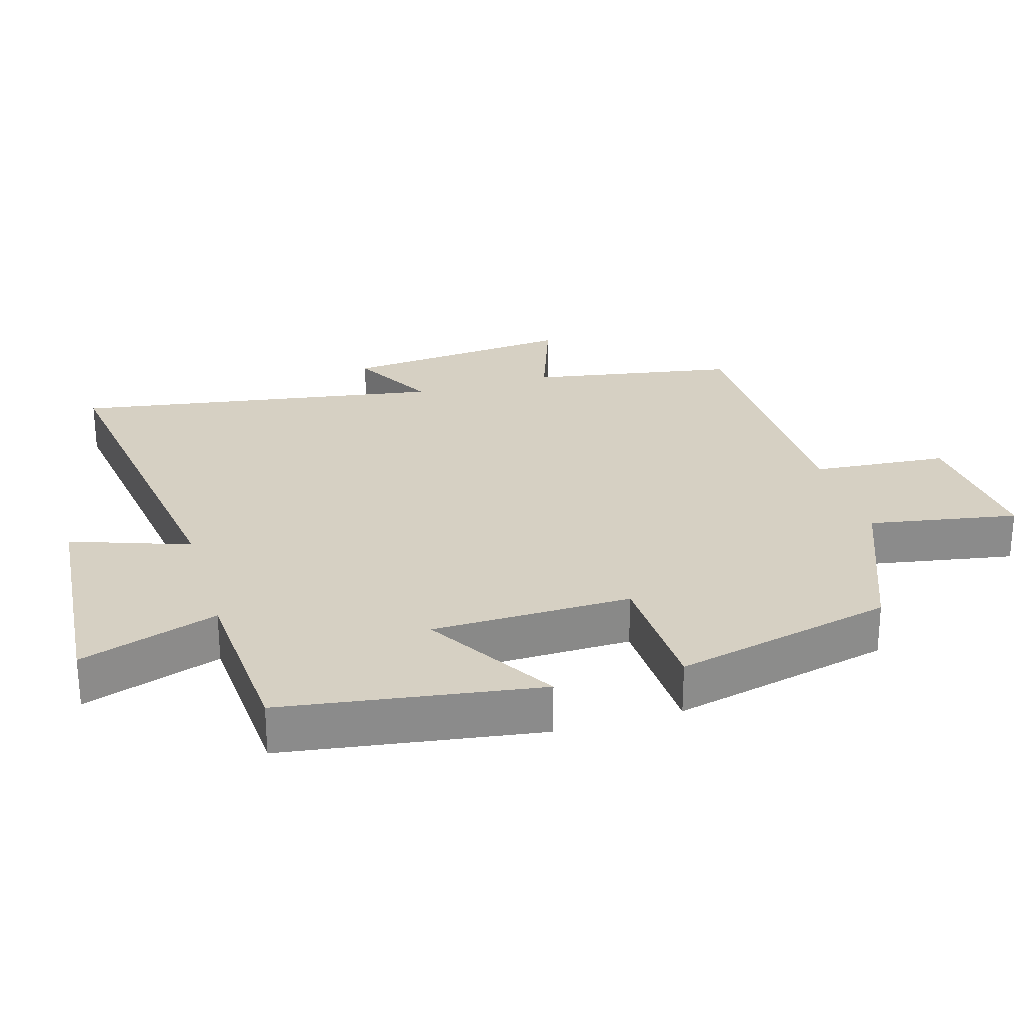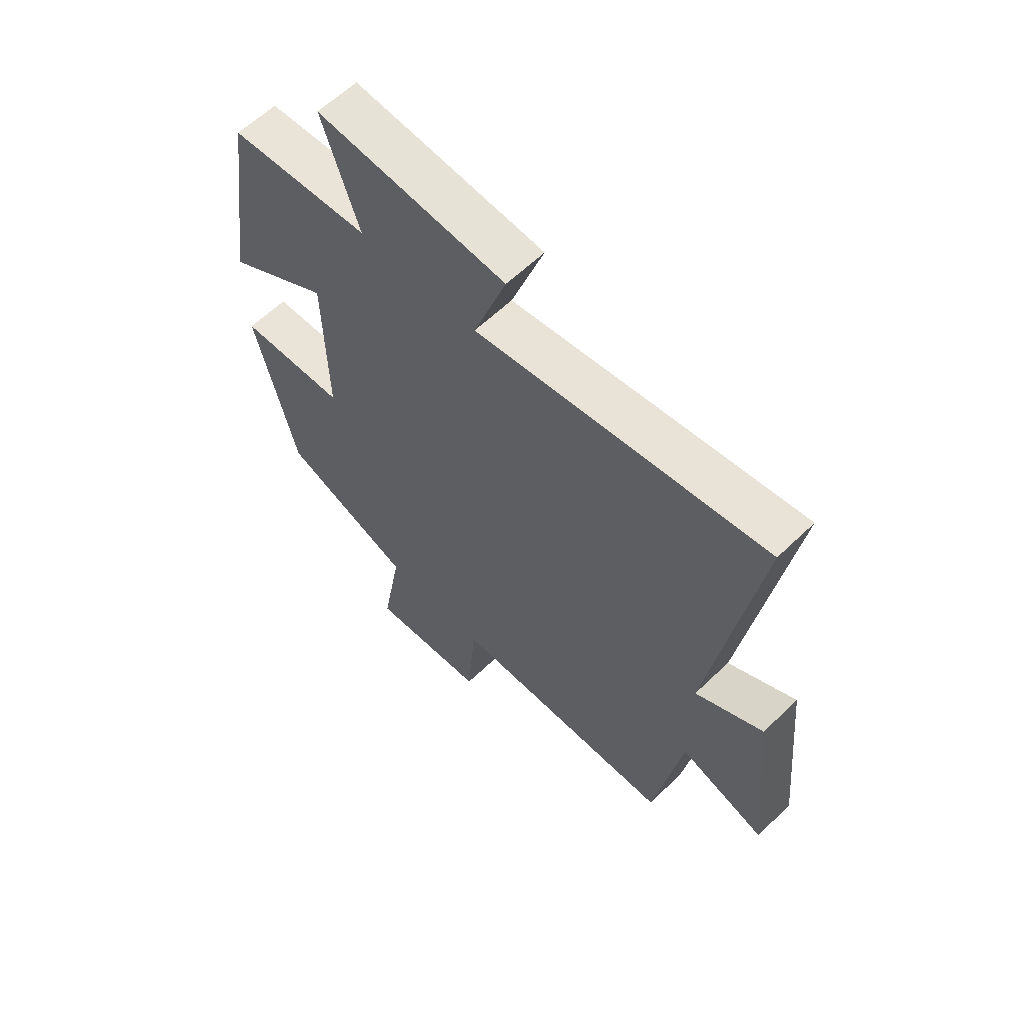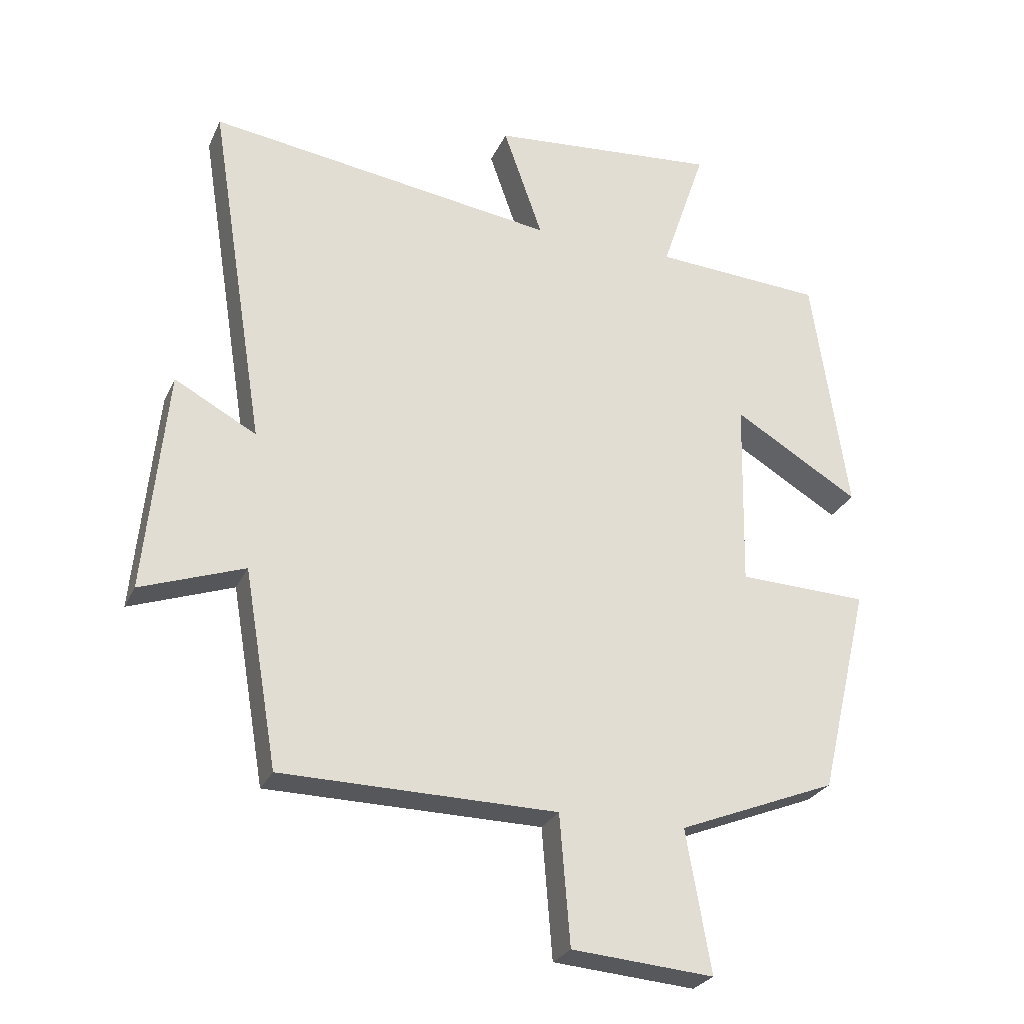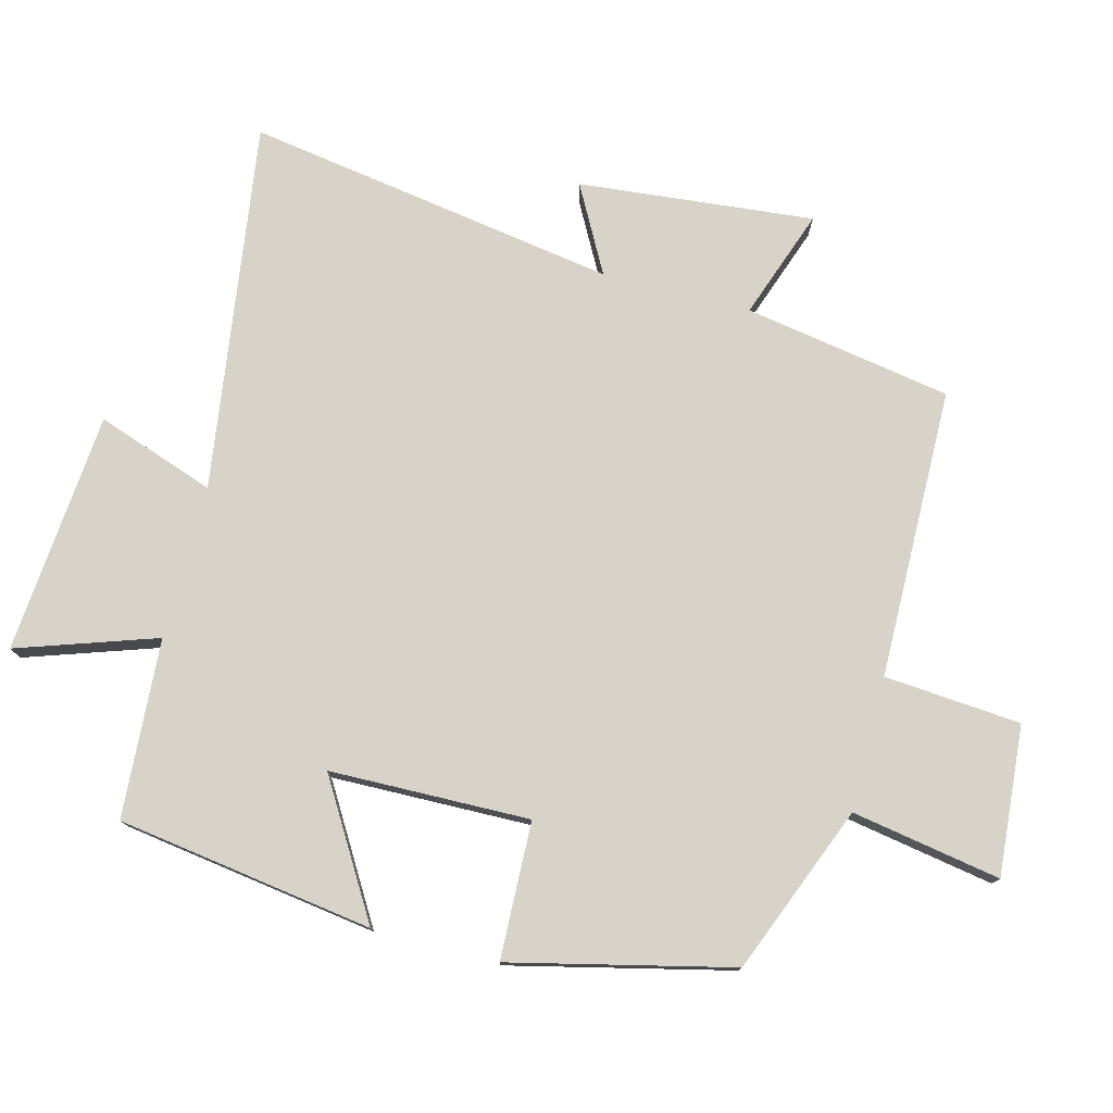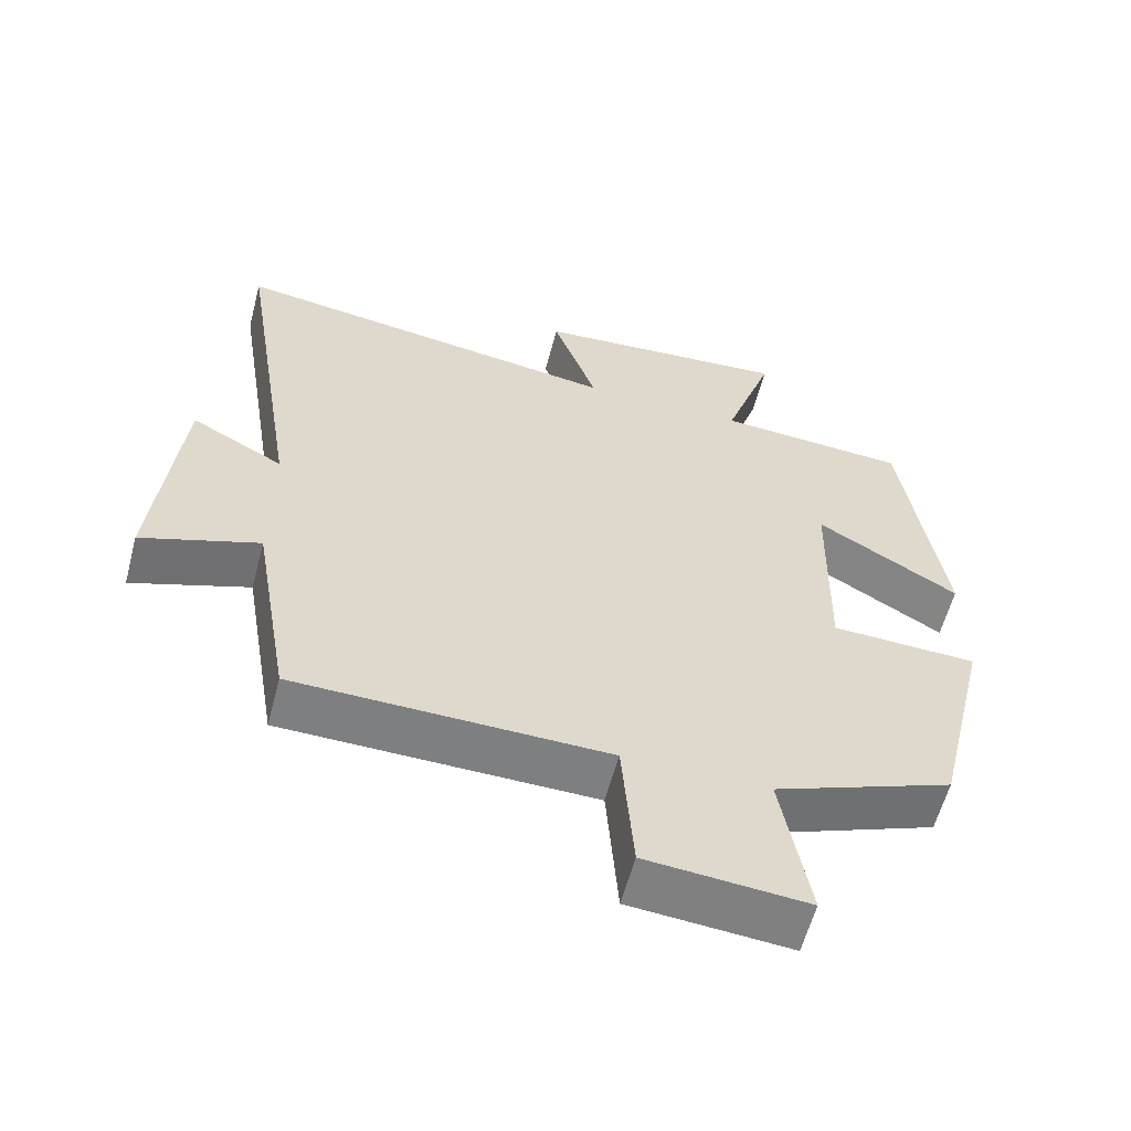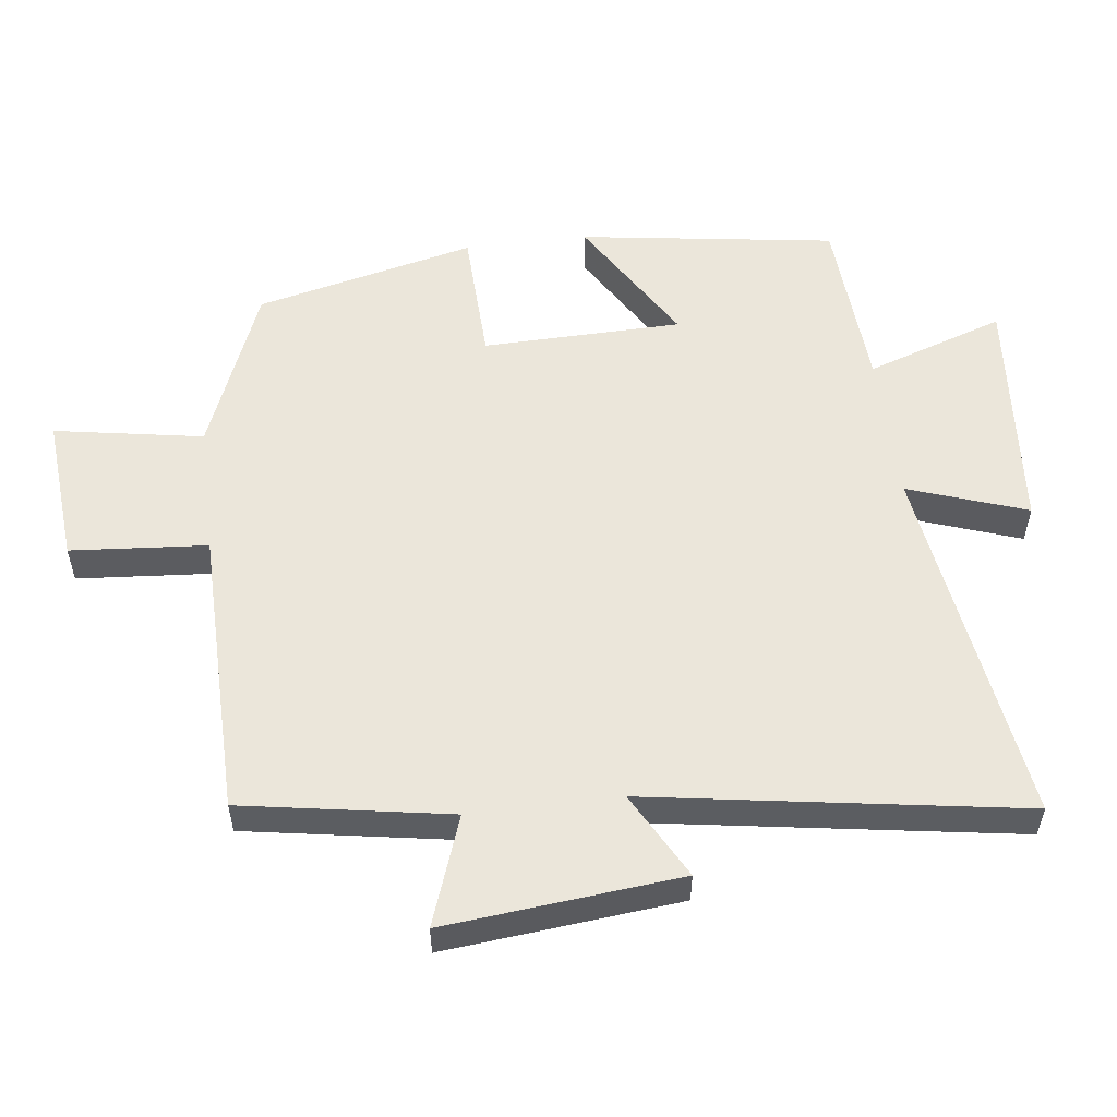
<metadata>
{"format":"obj","ext":"obj","renderer":"f3d","projection":"perspective","resolution":1024,"background":"white","views":[{"elev":26.5,"azim":73.6,"up":"+Y"},{"elev":61.2,"azim":-134.4,"up":"+Z"},{"elev":-26.8,"azim":-20.5,"up":"+Z"},{"elev":77.1,"azim":104.6,"up":"+Y"},{"elev":-59.5,"azim":-14.8,"up":"+Z"},{"elev":54.7,"azim":-97.1,"up":"+Y"}]}
</metadata>
<code>
v -0.587 0.07 0.578
v -0.044 0.07 0.5
v -0.105 0.07 0.674
v 0.251 0.07 0.704
v 0.182 0.07 0.5
v 0.445 0.07 0.483
v 0.5 0.07 0.106
v 0.305 0.07 0.223
v 0.299 0.07 -0.071
v 0.5 0.07 -0.078
v 0.423 0.07 -0.402
v 0.177 0.07 -0.5
v 0.215 0.07 -0.719
v -0.005 0.07 -0.701
v -0.021 0.07 -0.5
v -0.448 0.07 -0.494
v -0.5 0.07 -0.189
v -0.661 0.07 -0.246
v -0.627 0.07 0.1
v -0.5 0.07 0.031
v -0.587 0 0.578
v -0.044 0 0.5
v -0.105 0 0.674
v 0.251 0 0.704
v 0.182 0 0.5
v 0.445 0 0.483
v 0.5 0 0.106
v 0.305 0 0.223
v 0.299 0 -0.071
v 0.5 0 -0.078
v 0.423 0 -0.402
v 0.177 0 -0.5
v 0.215 0 -0.719
v -0.005 0 -0.701
v -0.021 0 -0.5
v -0.448 0 -0.494
v -0.5 0 -0.189
v -0.661 0 -0.246
v -0.627 0 0.1
v -0.5 0 0.031
f 17 18 19 20
f 15 16 17 20
f 15 20 1 2
f 14 15 2
f 13 14 2
f 12 13 2
f 9 10 11 12
f 8 9 12 2
f 7 8 2
f 6 7 2
f 5 6 2
f 2 3 4 5
f 40 39 38 37
f 40 37 36 35
f 22 21 40 35
f 22 35 34
f 22 34 33
f 22 33 32
f 32 31 30 29
f 22 32 29 28
f 22 28 27
f 22 27 26
f 22 26 25
f 25 24 23 22
f 1 21 22 2
f 2 22 23 3
f 3 23 24 4
f 4 24 25 5
f 5 25 26 6
f 6 26 27 7
f 7 27 28 8
f 8 28 29 9
f 9 29 30 10
f 10 30 31 11
f 11 31 32 12
f 12 32 33 13
f 13 33 34 14
f 14 34 35 15
f 15 35 36 16
f 16 36 37 17
f 17 37 38 18
f 18 38 39 19
f 19 39 40 20
f 20 40 21 1

</code>
